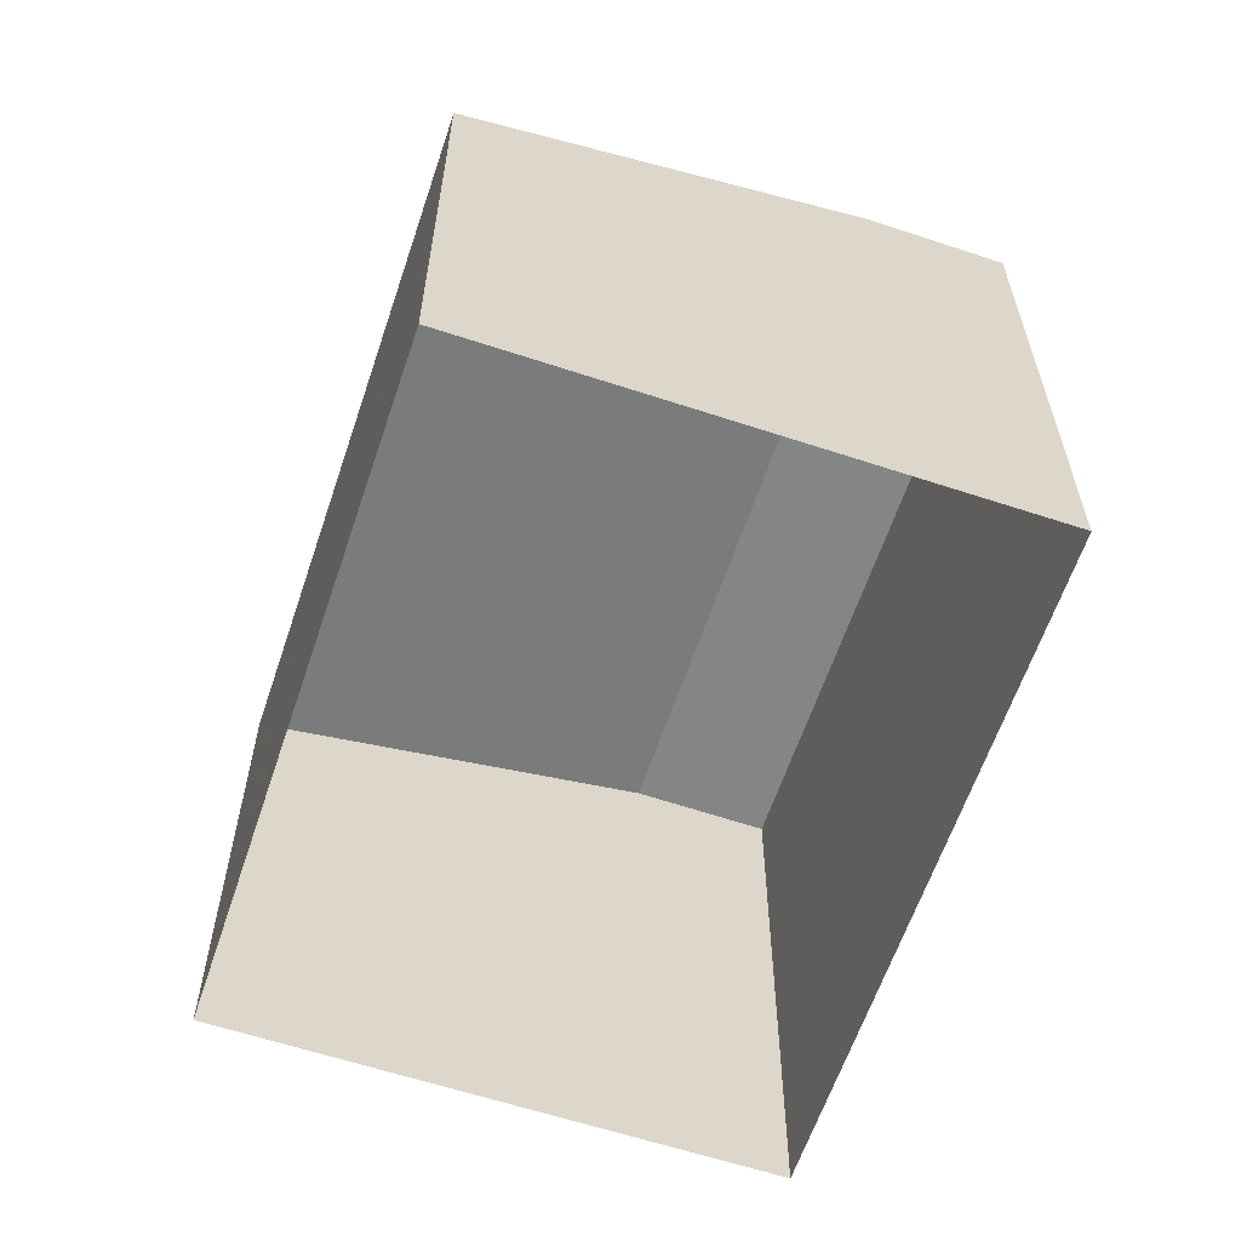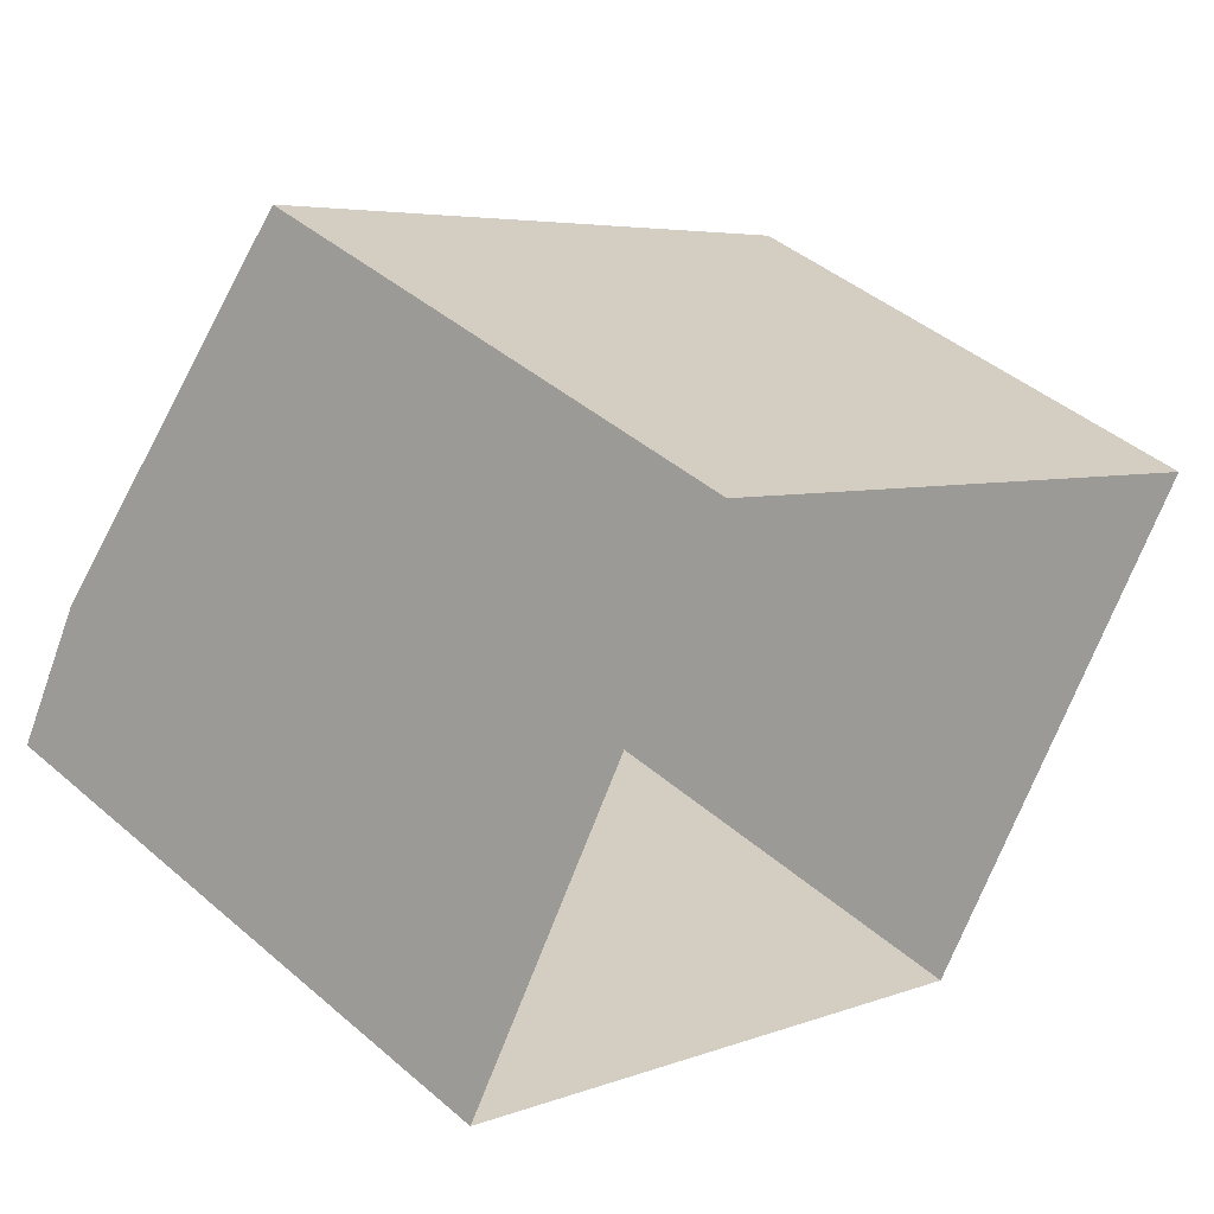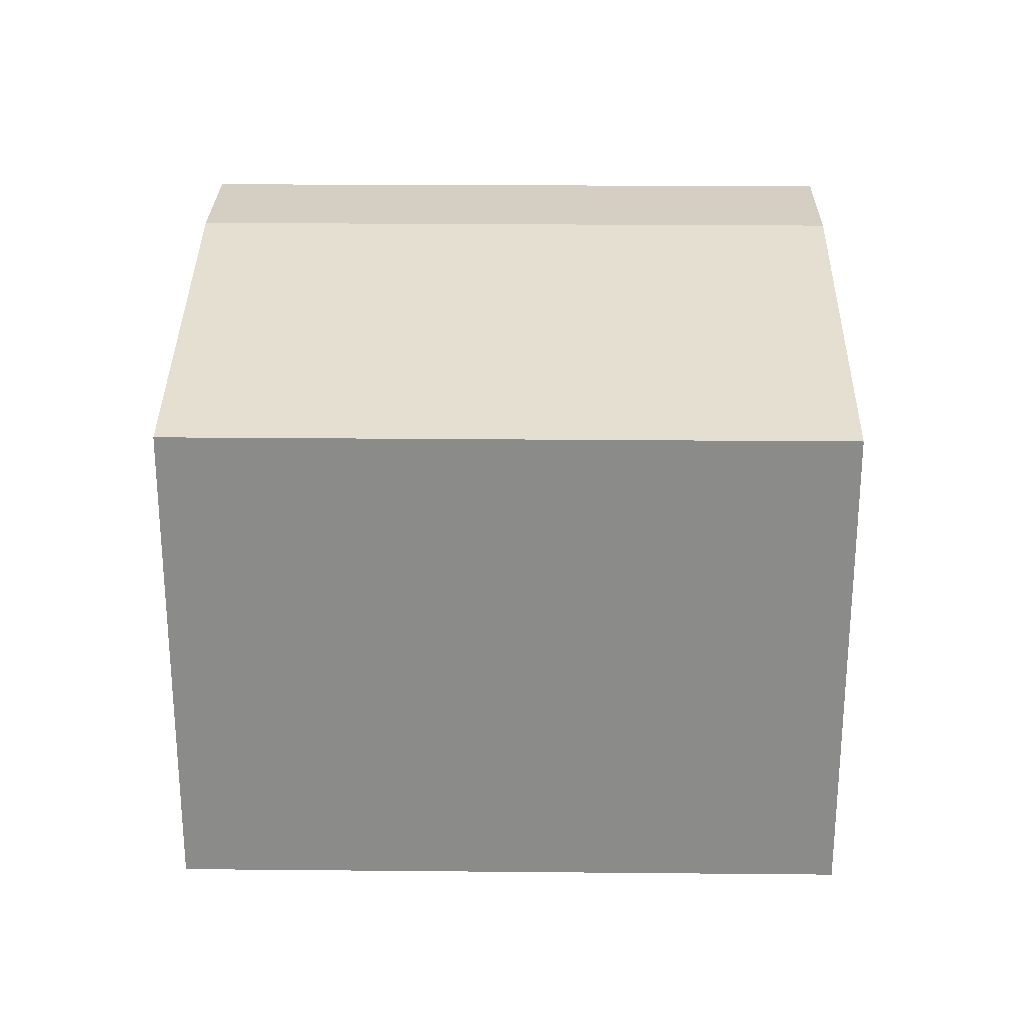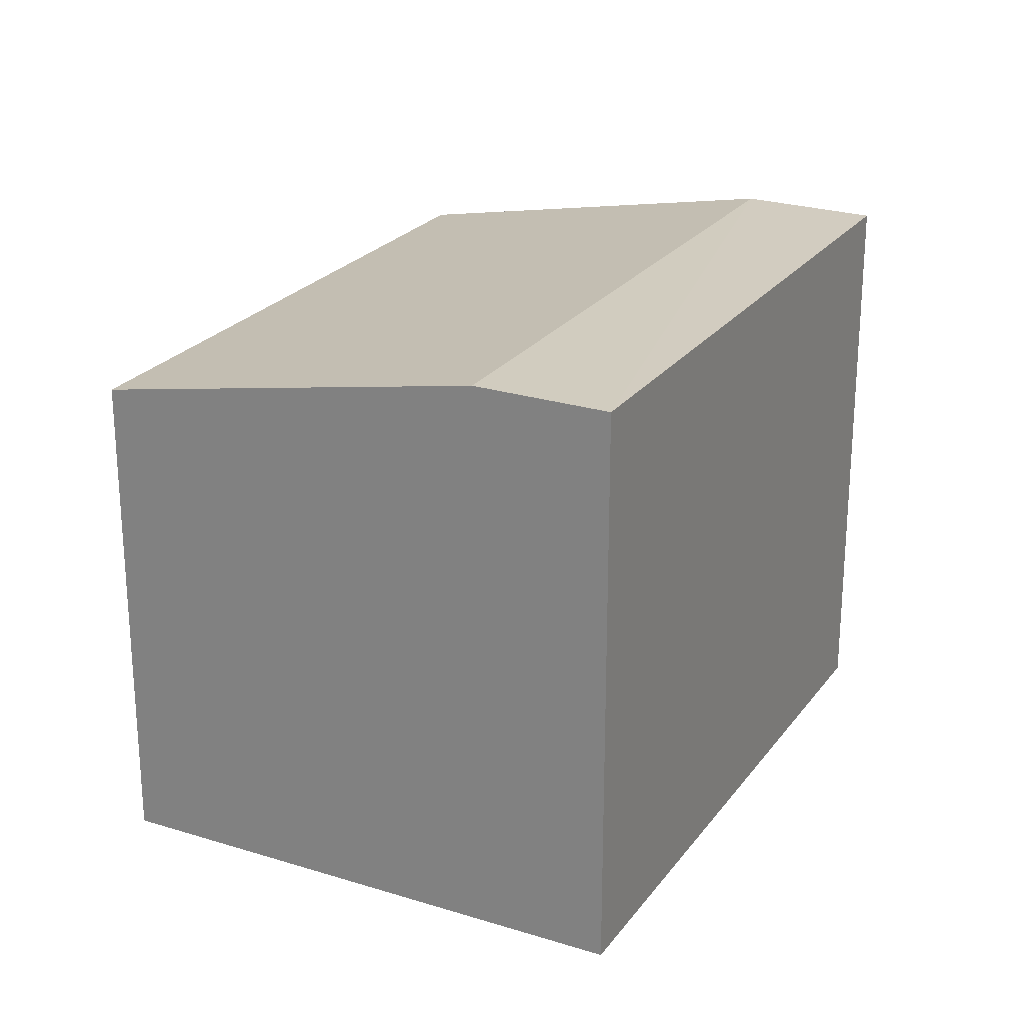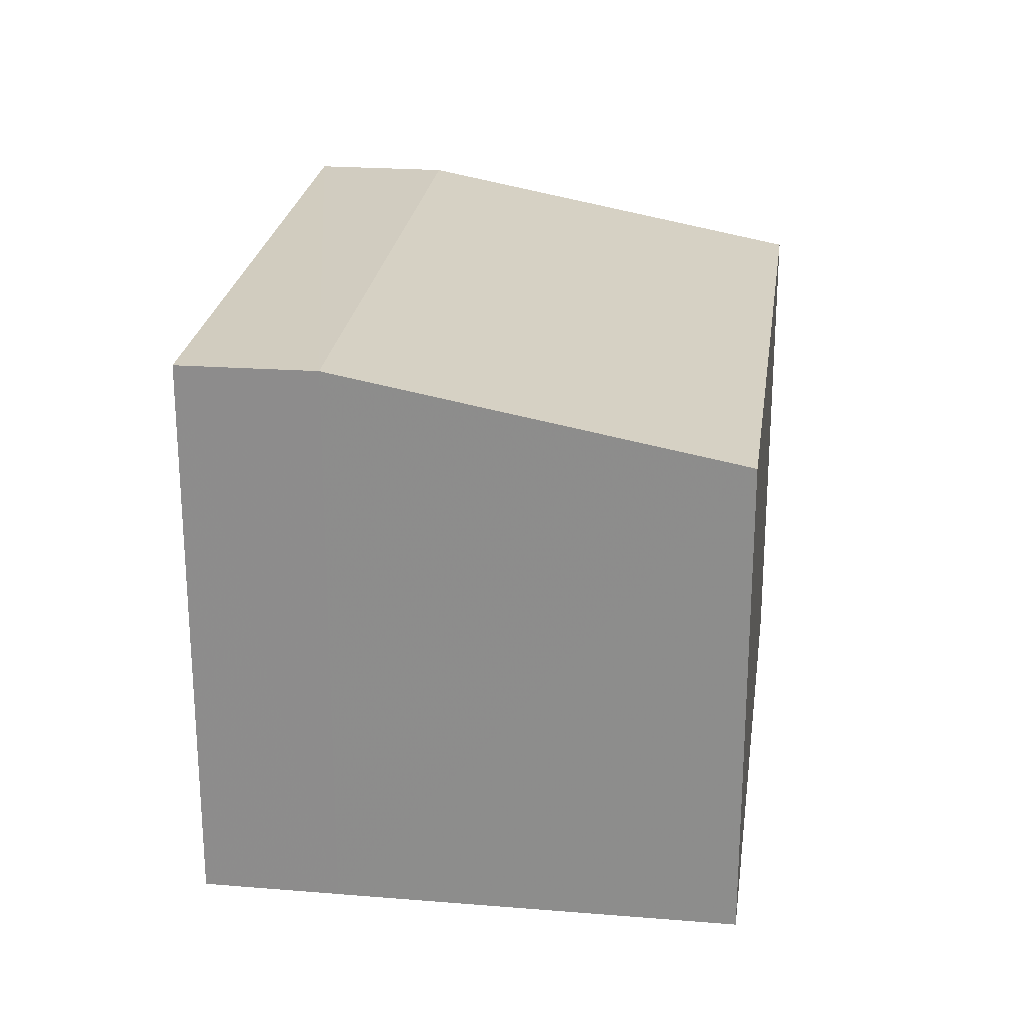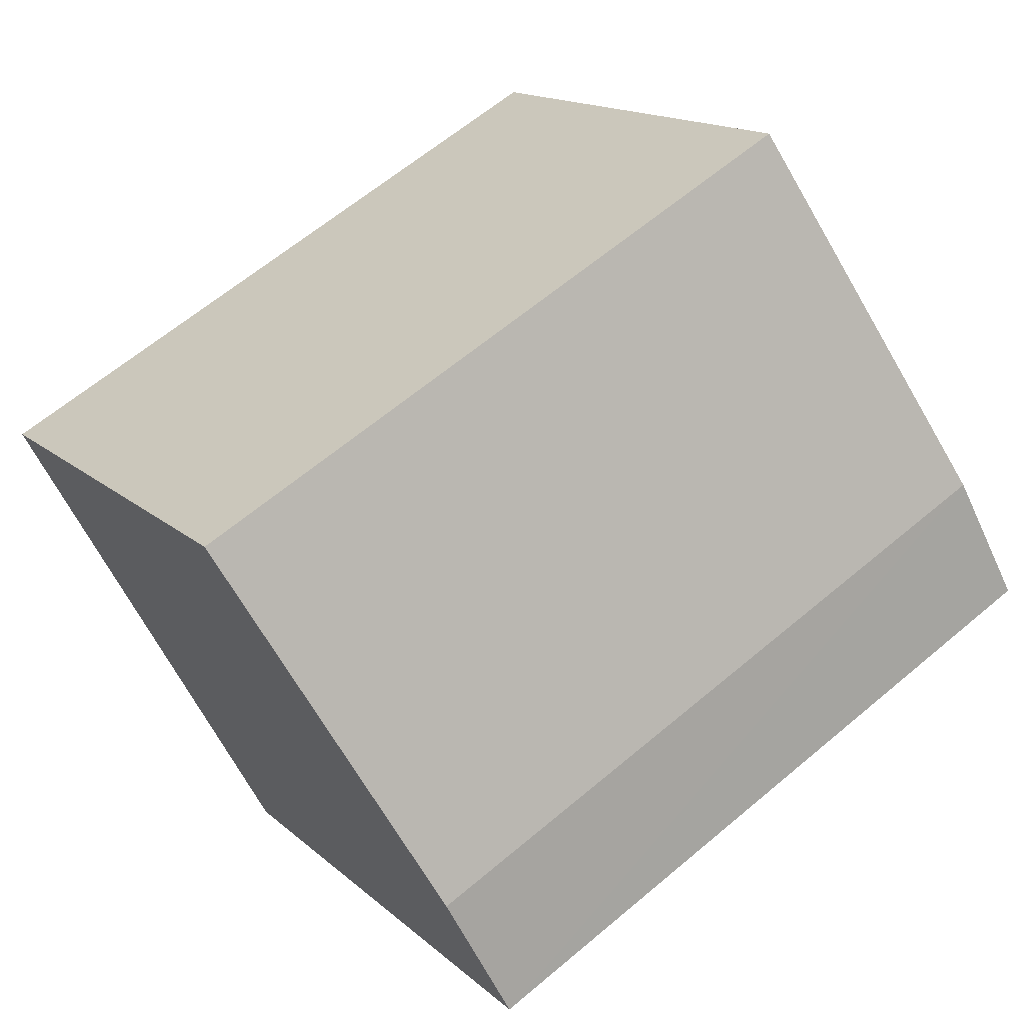
<metadata>
{"format":"obj","ext":"obj","renderer":"f3d","projection":"perspective","resolution":1024,"background":"white","views":[{"elev":-61.5,"azim":-79.5,"up":"+Z"},{"elev":43.1,"azim":135.5,"up":"+Y"},{"elev":26.2,"azim":-150.1,"up":"+Z"},{"elev":24.0,"azim":-33.7,"up":"+Z"},{"elev":24.3,"azim":126.8,"up":"+Z"},{"elev":15.0,"azim":-29.4,"up":"+Y"}]}
</metadata>
<code>
v 1.76e+04 6738 20.21
v 1.76e+04 6736 16.52
v 1.76e+04 6736 20.76
v 1.76e+04 6738 16.52
v 1.76e+04 6741 20.21
v 1.76e+04 6741 16.52
v 1.76e+04 6738 16.52
v 1.76e+04 6738 20.76
v 1.76e+04 6737 20.75
v 1.76e+04 6737 16.52
v 1.76e+04 6735 16.52
v 1.76e+04 6735 20.76
f 1 2 3
f 1 4 2
f 5 4 1
f 5 6 4
f 7 6 5
f 8 7 5
f 9 7 8
f 9 10 7
f 11 10 9
f 12 11 9
f 2 11 12
f 3 2 12
f 8 5 1
f 3 8 1
f 8 3 12
f 9 8 12

</code>
